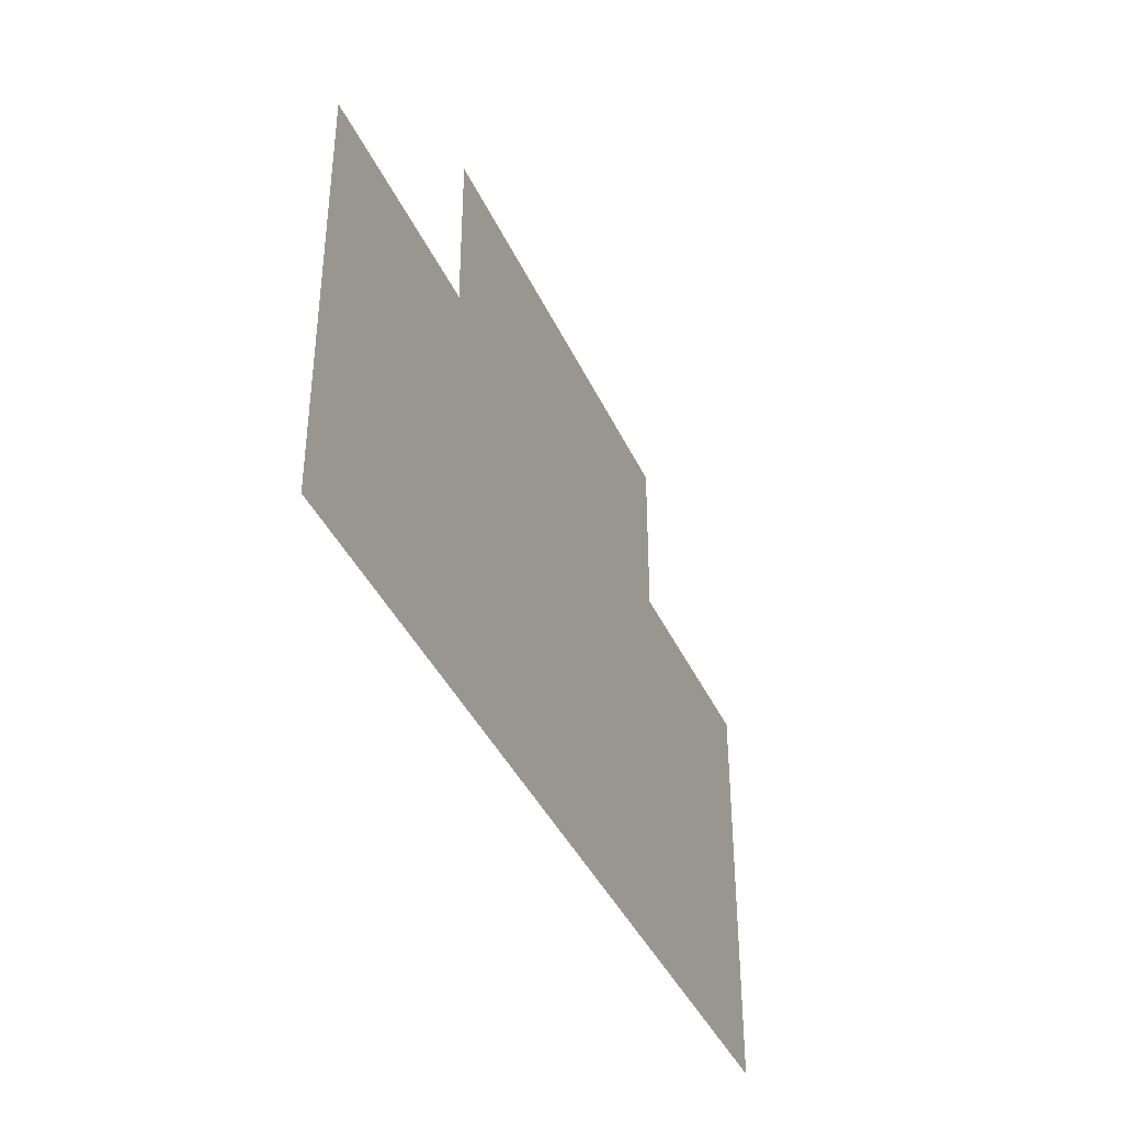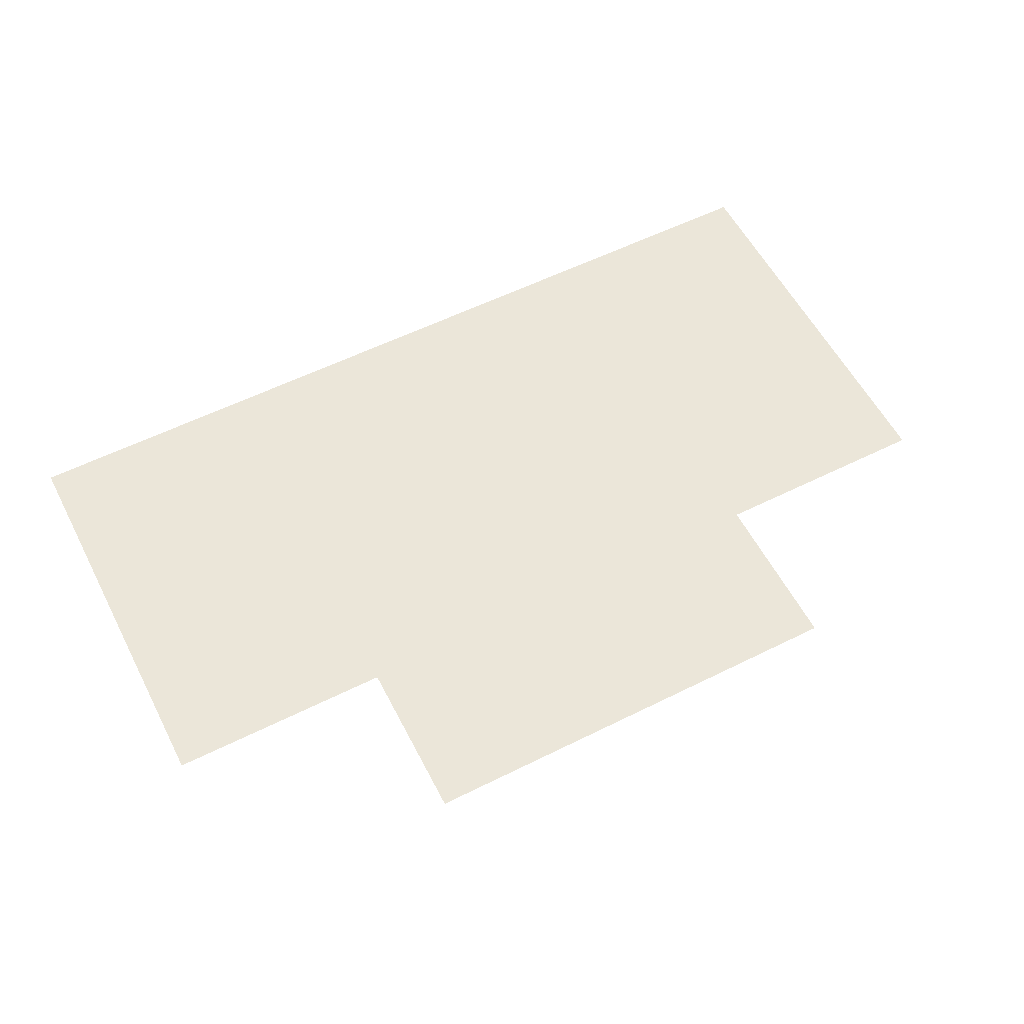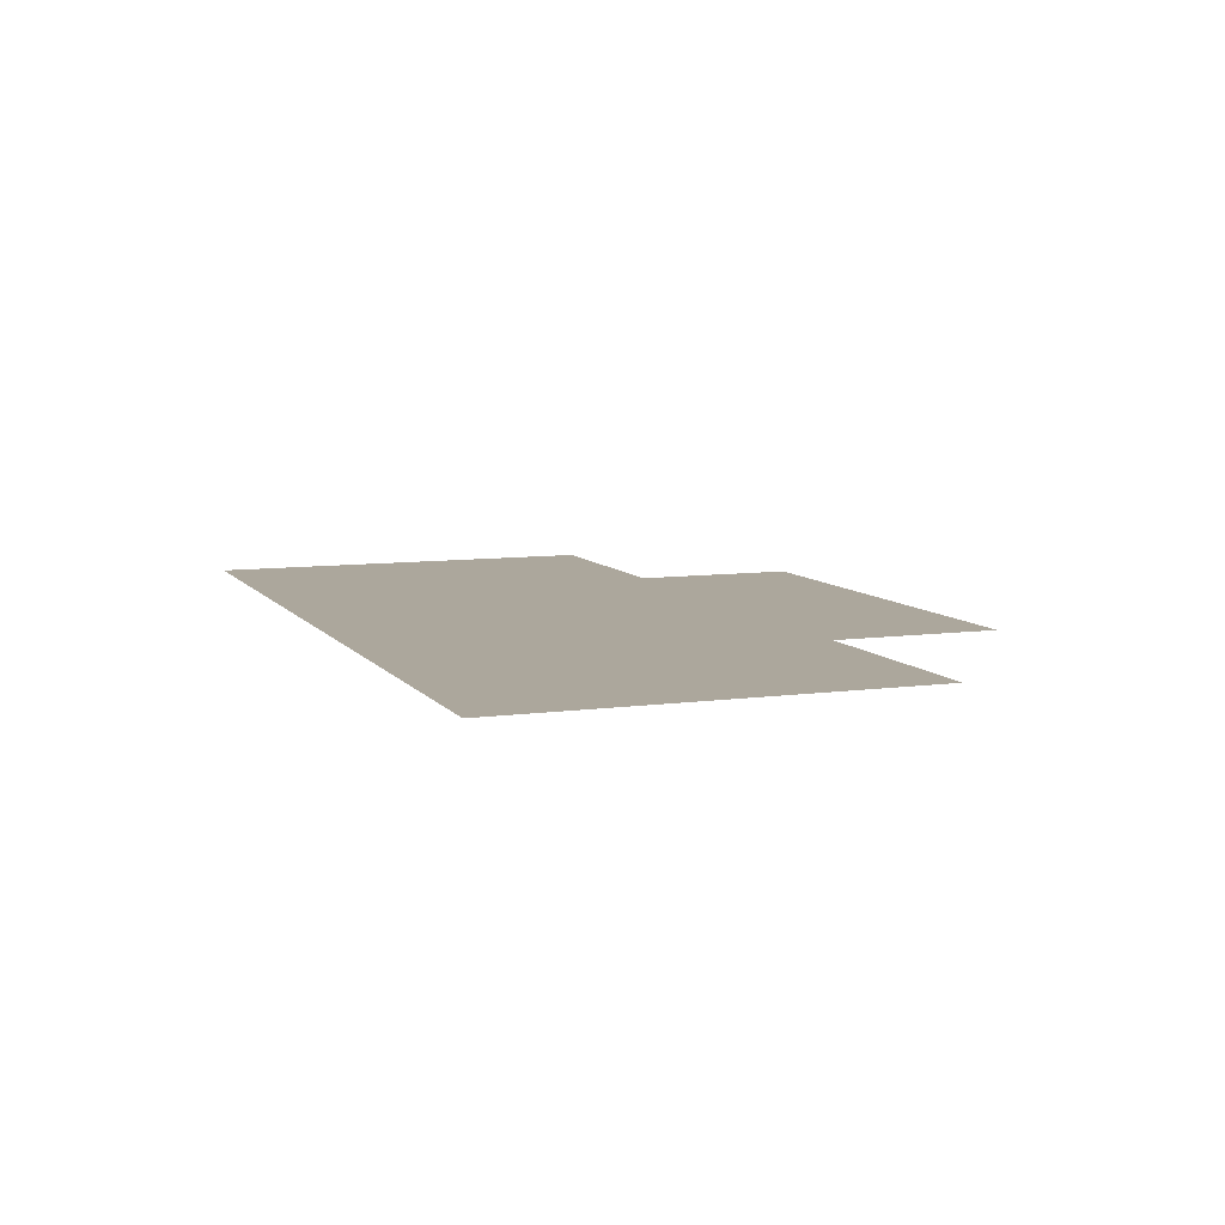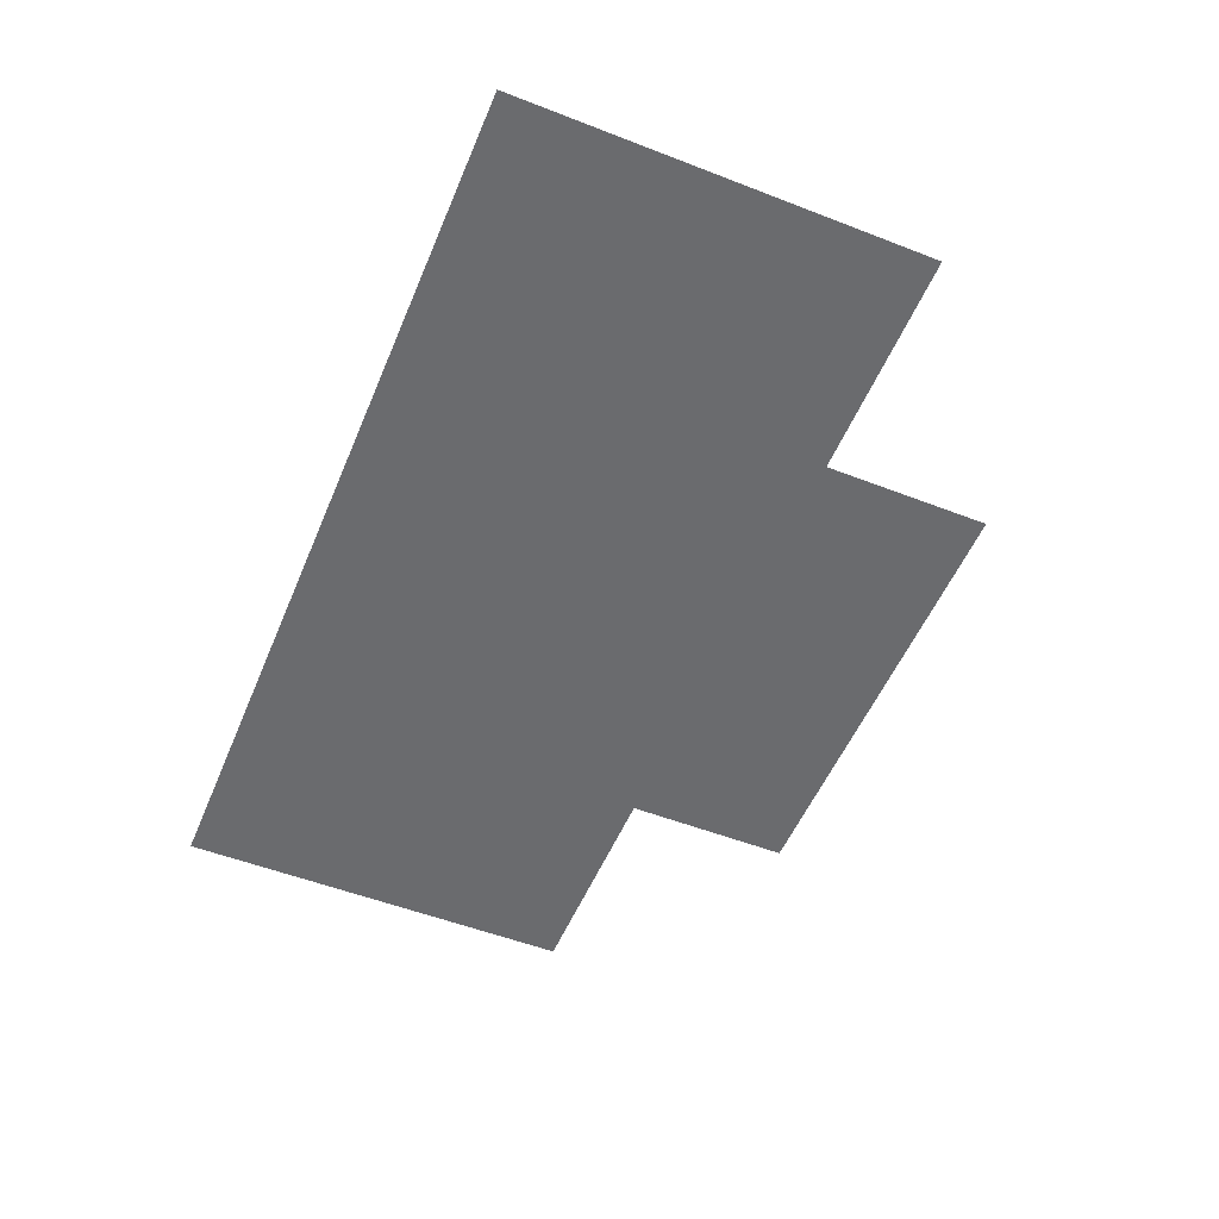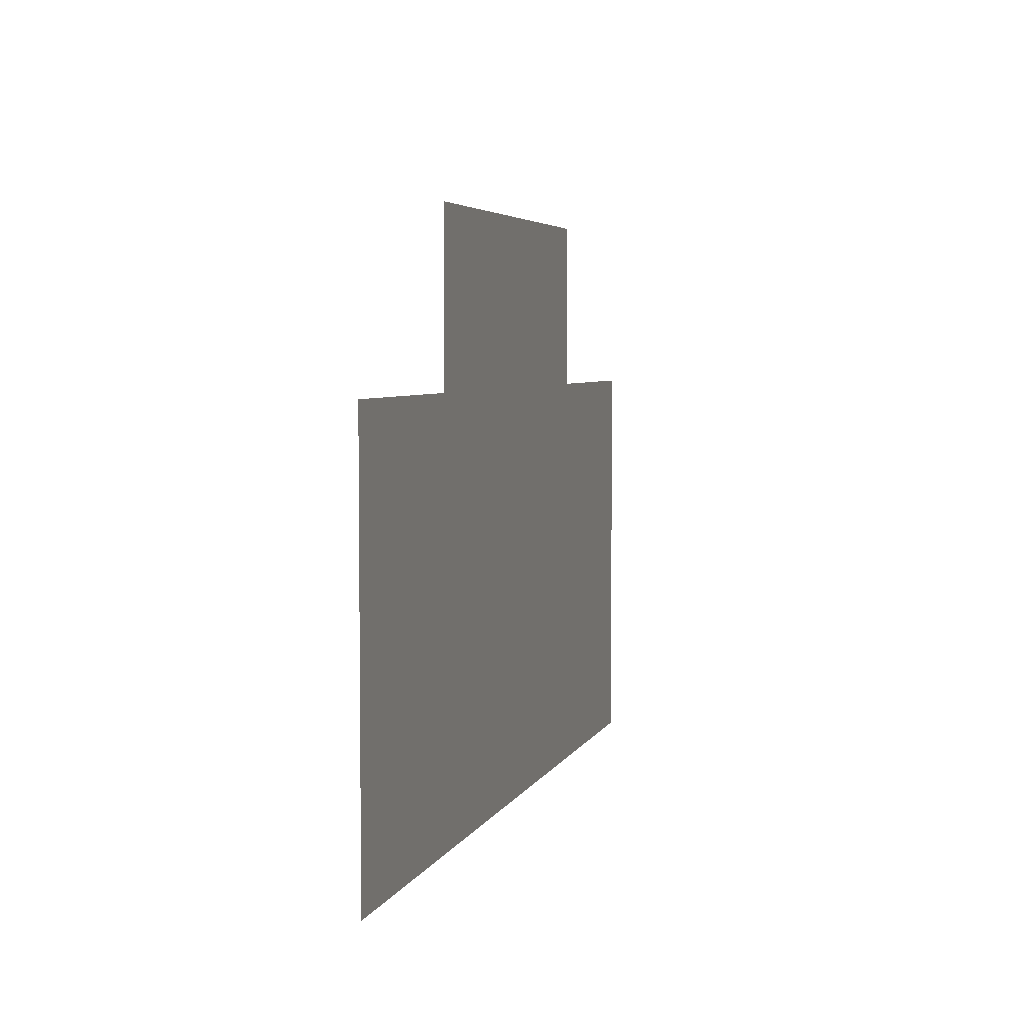
<metadata>
{"format":"obj","ext":"obj","renderer":"f3d","projection":"perspective","resolution":1024,"background":"white","views":[{"elev":-39.7,"azim":112.8,"up":"+Y"},{"elev":57.6,"azim":152.7,"up":"+Z"},{"elev":8.3,"azim":69.2,"up":"+Z"},{"elev":-53.3,"azim":67.5,"up":"+Z"},{"elev":4.5,"azim":105.1,"up":"+Y"}]}
</metadata>
<code>
v -247.9 -105 0
v -251.4 -105 0
v -251.4 -101.9 0
v -247.9 -101.9 0
v -249.7 -106.2 0
v -253.1 -106.2 0
v -253.1 -103.2 0
v -249.7 -103.2 0
v -246.2 -106.2 0
v -249.7 -106.2 0
v -249.7 -103.2 0
v -246.2 -103.2 0
g GameMap_mesh_0008
f 1 2 3 4
f 5 6 7 8
f 9 10 11 12

</code>
